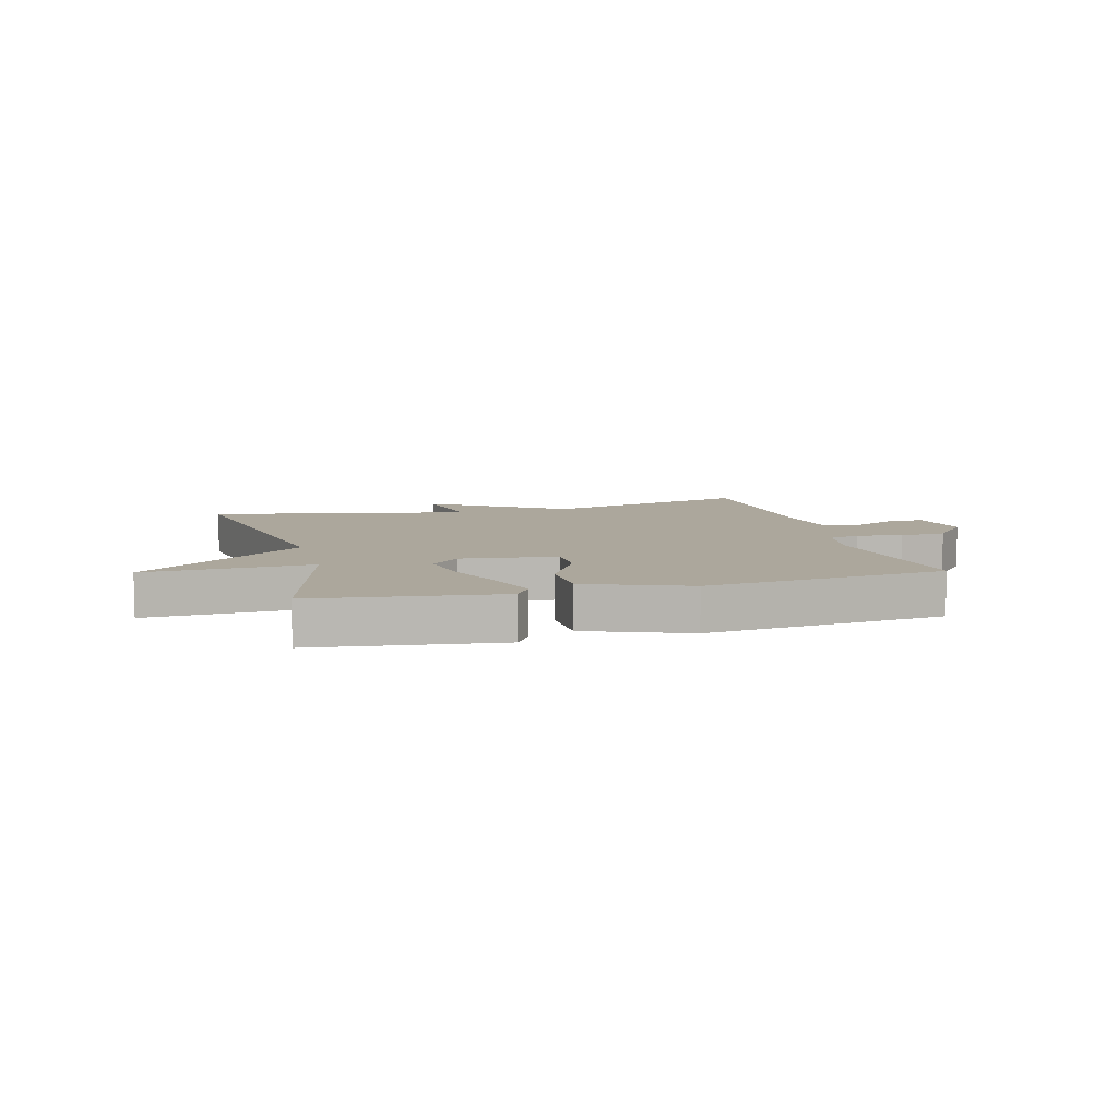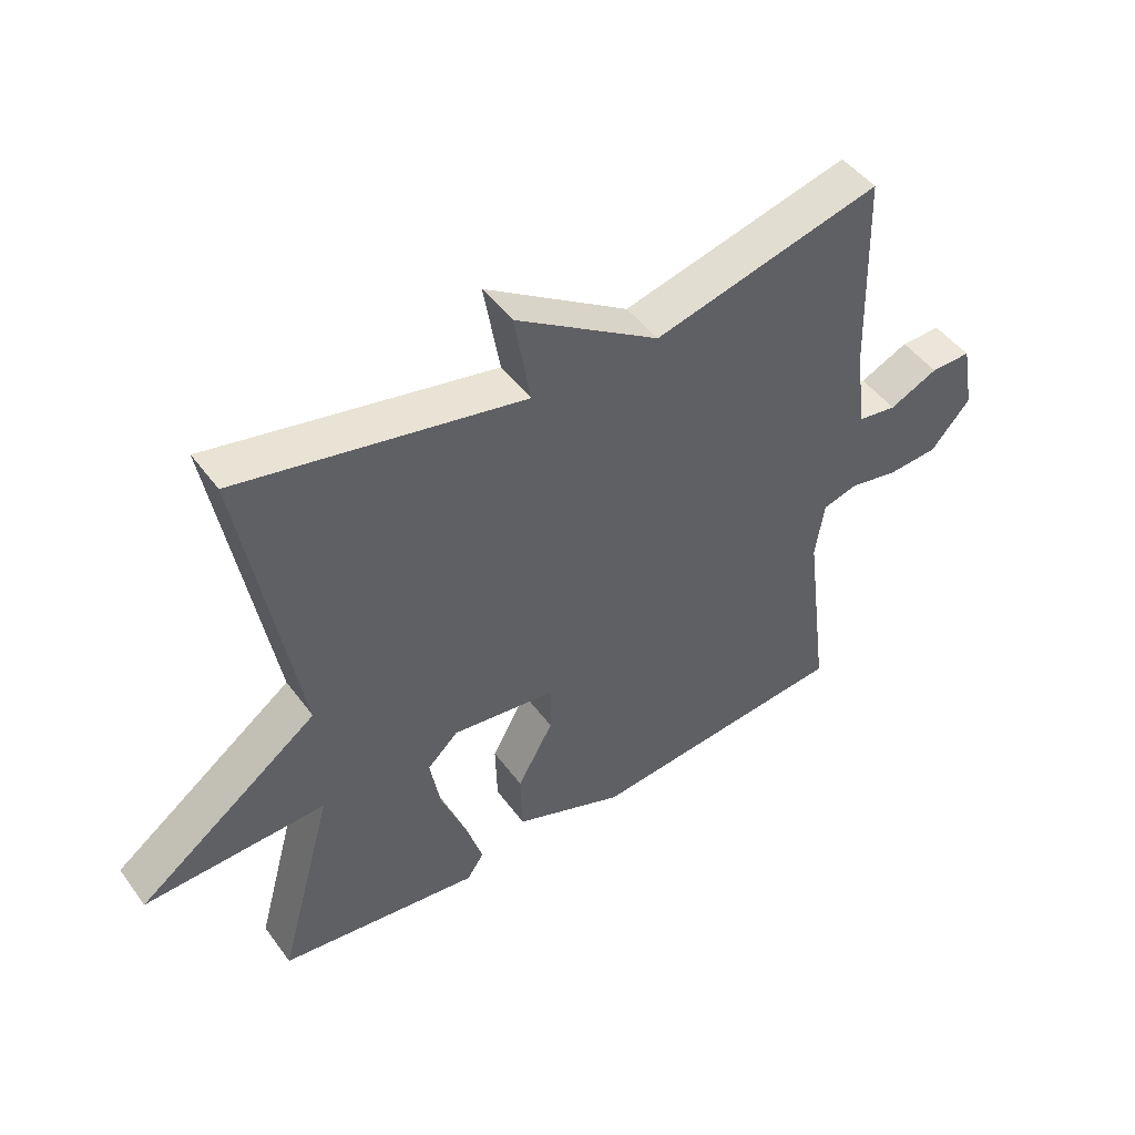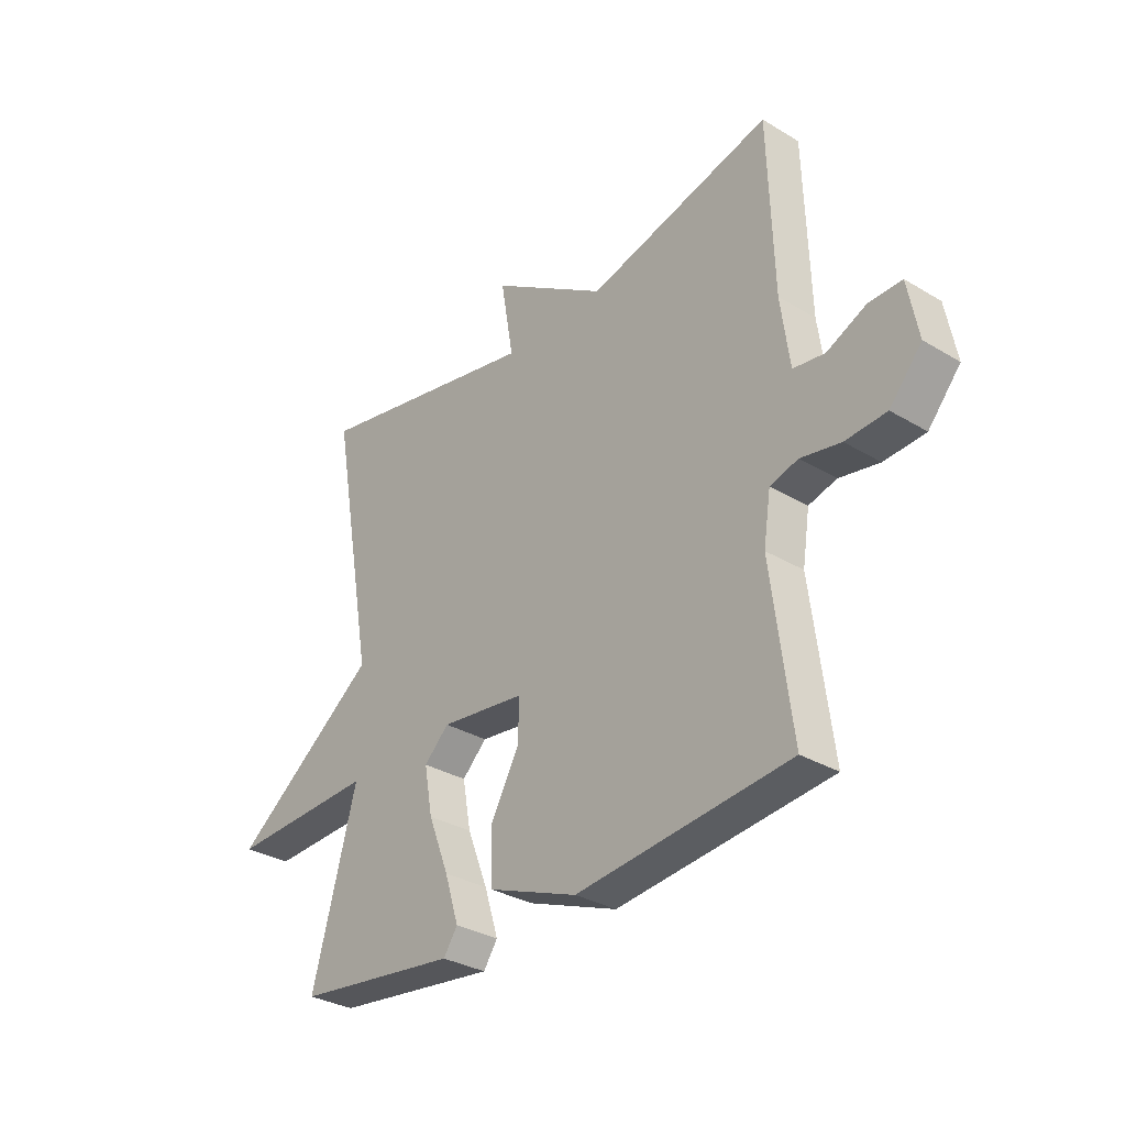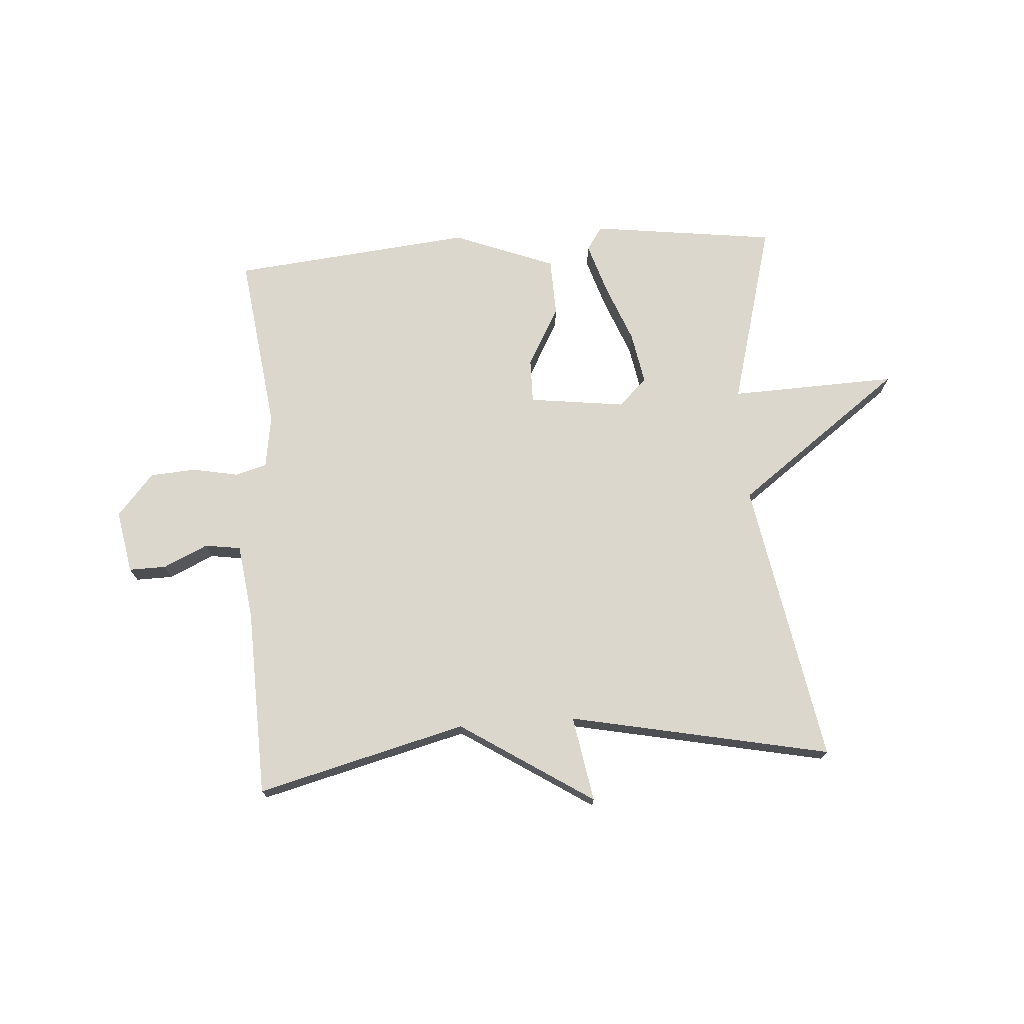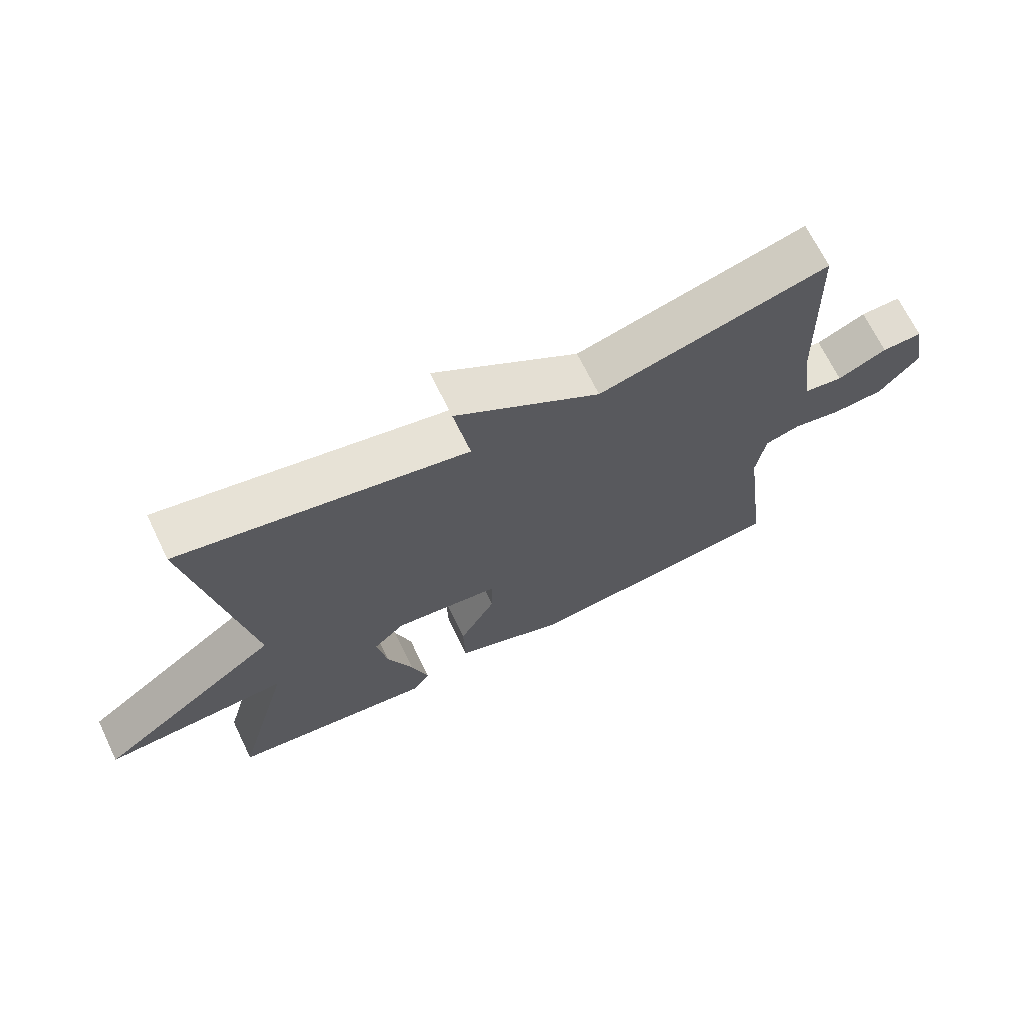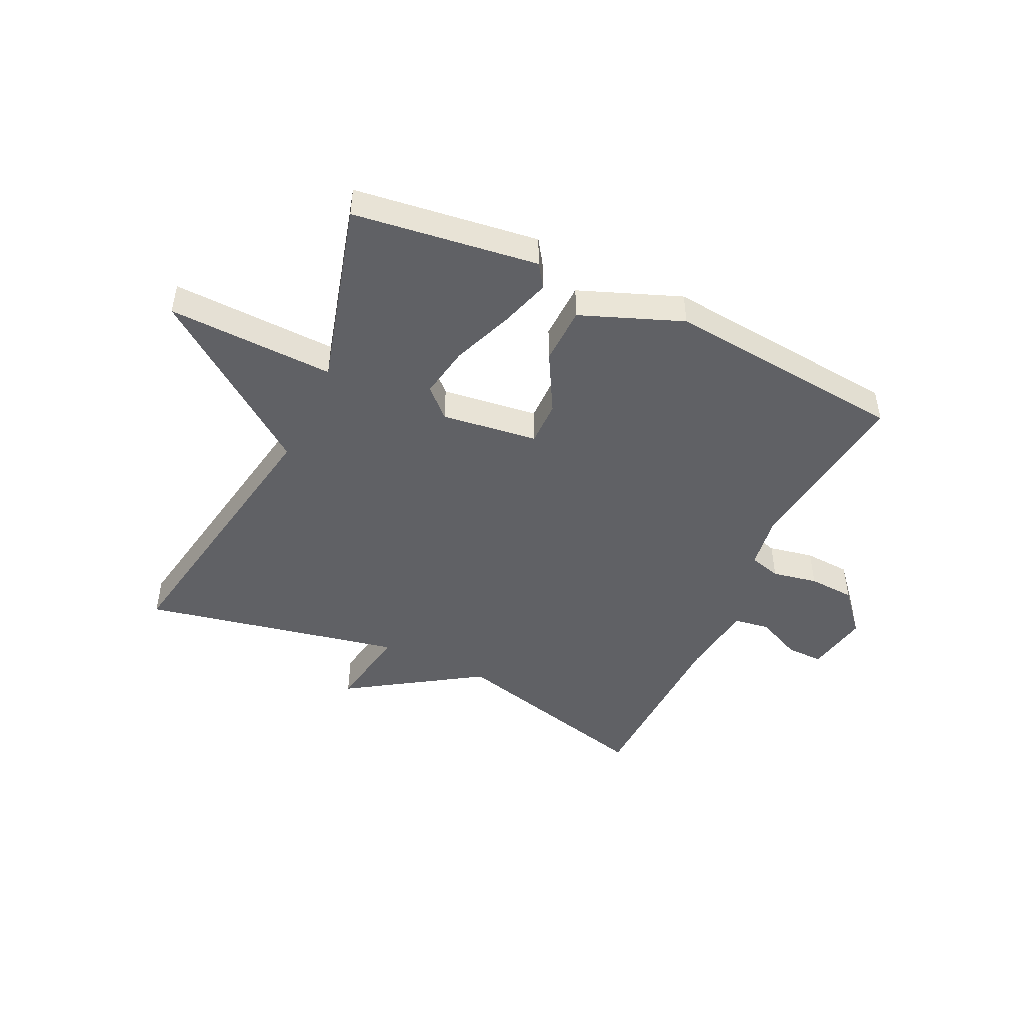
<metadata>
{"format":"obj","ext":"obj","renderer":"f3d","projection":"perspective","resolution":1024,"background":"white","views":[{"elev":8.3,"azim":164.9,"up":"+Y"},{"elev":47.5,"azim":145.5,"up":"+Z"},{"elev":-31.8,"azim":-130.2,"up":"+Z"},{"elev":72.9,"azim":-4.0,"up":"+Y"},{"elev":68.6,"azim":154.1,"up":"+Z"},{"elev":-47.2,"azim":154.8,"up":"+Y"}]}
</metadata>
<code>
v -0.5 0.07 -0.5
v -0.461 0.07 -0.196
v -0.475 0.07 -0.105
v -0.529 0.07 -0.09
v -0.606 0.07 -0.105
v -0.685 0.07 -0.1
v -0.747 0.07 -0.028
v -0.727 0.07 0.079
v -0.664 0.07 0.078
v -0.588 0.07 0.043
v -0.527 0.07 0.052
v -0.51 0.07 0.18
v -0.5 0.07 0.5
v -0.144 0.07 0.409
v 0.081 0.07 0.555
v 0.056 0.07 0.409
v 0.5 0.07 0.5
v 0.414 0.07 0.016
v 0.698 0.07 -0.194
v 0.414 0.07 -0.184
v 0.5 0.07 -0.5
v 0.185 0.07 -0.541
v 0.158 0.07 -0.501
v 0.185 0.07 -0.415
v 0.225 0.07 -0.313
v 0.241 0.07 -0.224
v 0.193 0.07 -0.178
v 0.029 0.07 -0.199
v 0.03 0.07 -0.275
v 0.086 0.07 -0.376
v 0.083 0.07 -0.474
v -0.09 0.07 -0.541
v -0.5 0 -0.5
v -0.461 0 -0.196
v -0.475 0 -0.105
v -0.529 0 -0.09
v -0.606 0 -0.105
v -0.685 0 -0.1
v -0.747 0 -0.028
v -0.727 0 0.079
v -0.664 0 0.078
v -0.588 0 0.043
v -0.527 0 0.052
v -0.51 0 0.18
v -0.5 0 0.5
v -0.144 0 0.409
v 0.081 0 0.555
v 0.056 0 0.409
v 0.5 0 0.5
v 0.414 0 0.016
v 0.698 0 -0.194
v 0.414 0 -0.184
v 0.5 0 -0.5
v 0.185 0 -0.541
v 0.158 0 -0.501
v 0.185 0 -0.415
v 0.225 0 -0.313
v 0.241 0 -0.224
v 0.193 0 -0.178
v 0.029 0 -0.199
v 0.03 0 -0.275
v 0.086 0 -0.376
v 0.083 0 -0.474
v -0.09 0 -0.541
f 32 1 2
f 31 32 2
f 30 31 2
f 29 30 2
f 28 29 2 3
f 27 28 3 4
f 23 24 25
f 22 23 25
f 21 22 25
f 20 21 25
f 20 25 26
f 18 19 20
f 18 20 26 27
f 18 27 4
f 17 18 4
f 16 17 4
f 12 13 14
f 11 12 14
f 4 5 6
f 16 4 6
f 15 16 6
f 14 15 6
f 11 14 6
f 8 9 10
f 7 8 10
f 6 7 10 11
f 34 33 64
f 34 64 63
f 34 63 62
f 34 62 61
f 35 34 61 60
f 36 35 60 59
f 57 56 55
f 57 55 54
f 57 54 53
f 57 53 52
f 58 57 52
f 52 51 50
f 59 58 52 50
f 36 59 50
f 36 50 49
f 36 49 48
f 46 45 44
f 46 44 43
f 38 37 36
f 38 36 48
f 38 48 47
f 38 47 46
f 38 46 43
f 42 41 40
f 42 40 39
f 43 42 39 38
f 1 33 34 2
f 2 34 35 3
f 3 35 36 4
f 4 36 37 5
f 5 37 38 6
f 6 38 39 7
f 7 39 40 8
f 8 40 41 9
f 9 41 42 10
f 10 42 43 11
f 11 43 44 12
f 12 44 45 13
f 13 45 46 14
f 14 46 47 15
f 15 47 48 16
f 16 48 49 17
f 17 49 50 18
f 18 50 51 19
f 19 51 52 20
f 20 52 53 21
f 21 53 54 22
f 22 54 55 23
f 23 55 56 24
f 24 56 57 25
f 25 57 58 26
f 26 58 59 27
f 27 59 60 28
f 28 60 61 29
f 29 61 62 30
f 30 62 63 31
f 31 63 64 32
f 32 64 33 1

</code>
